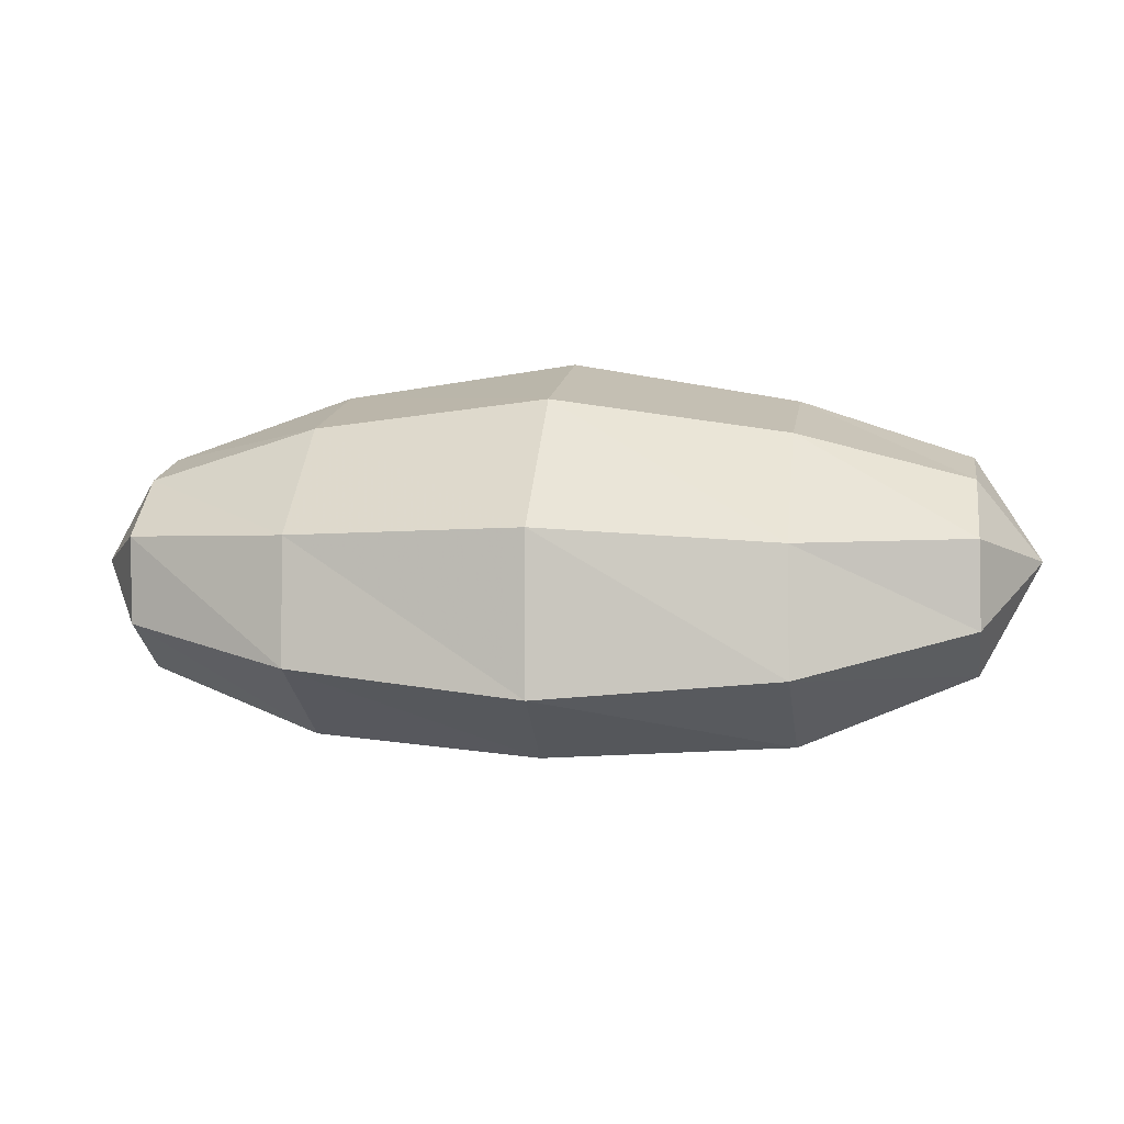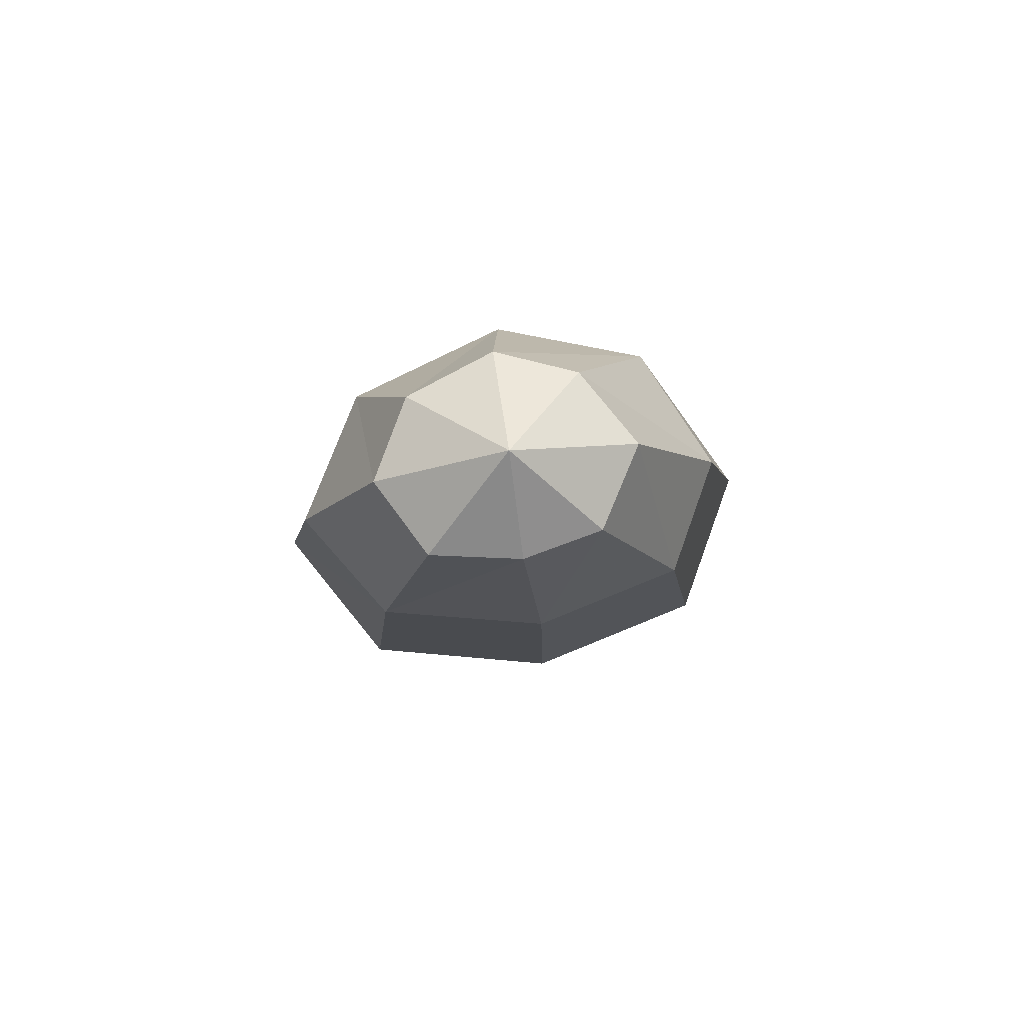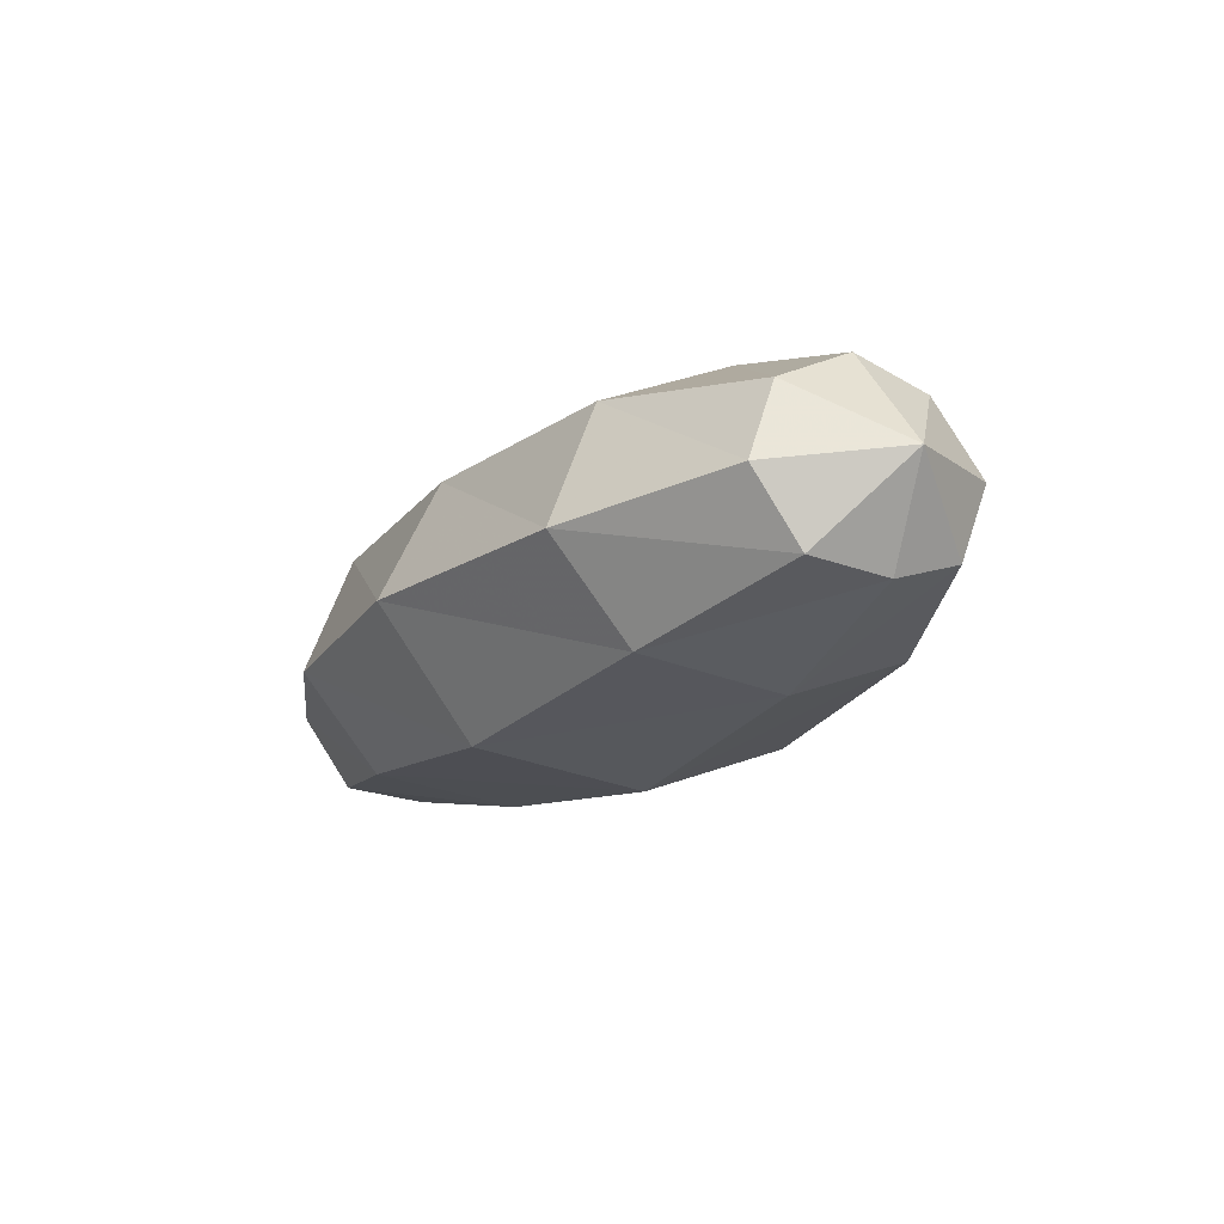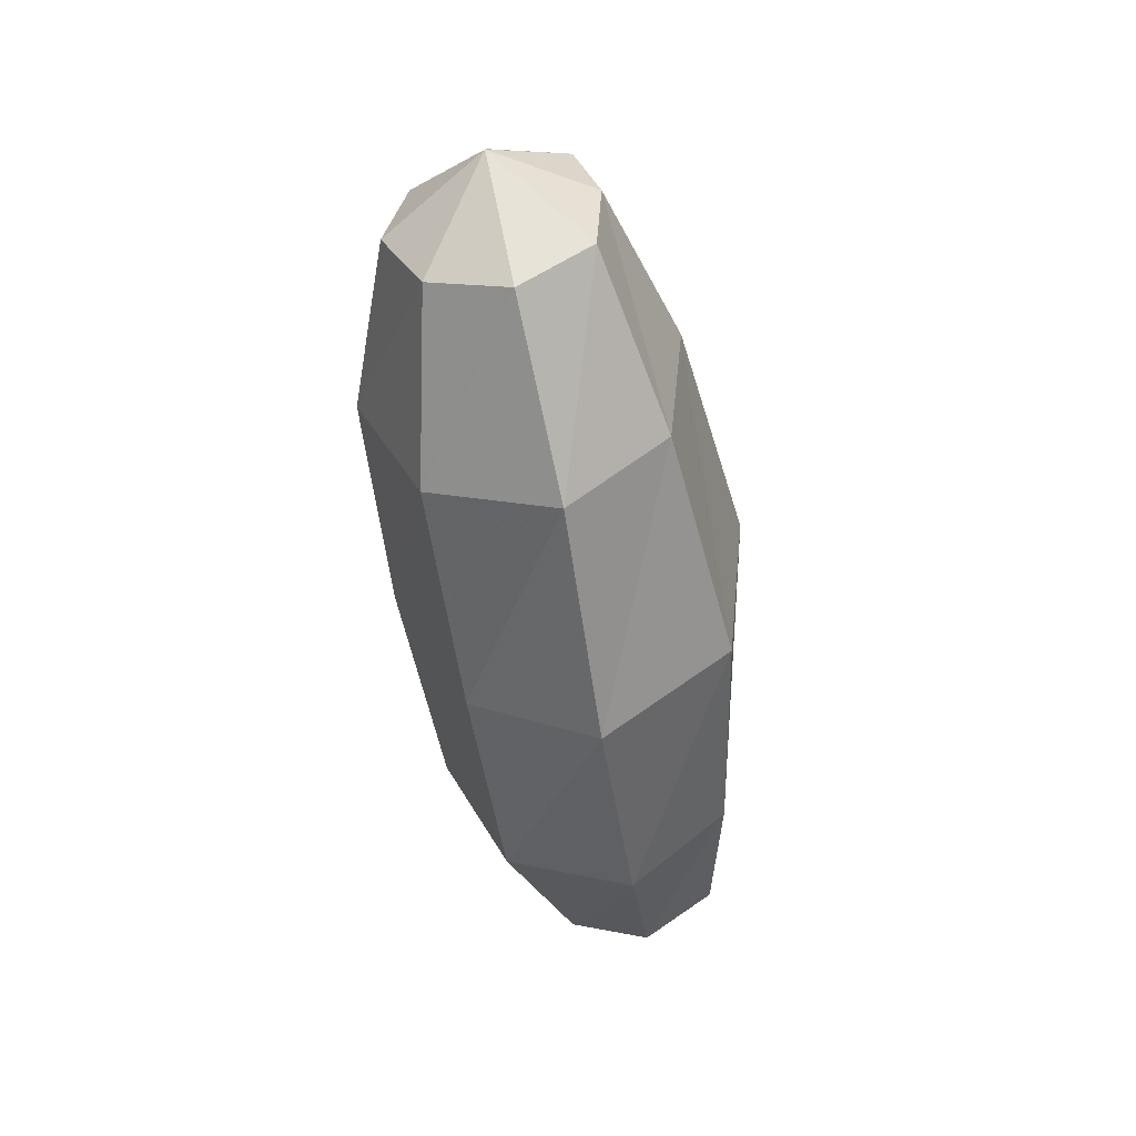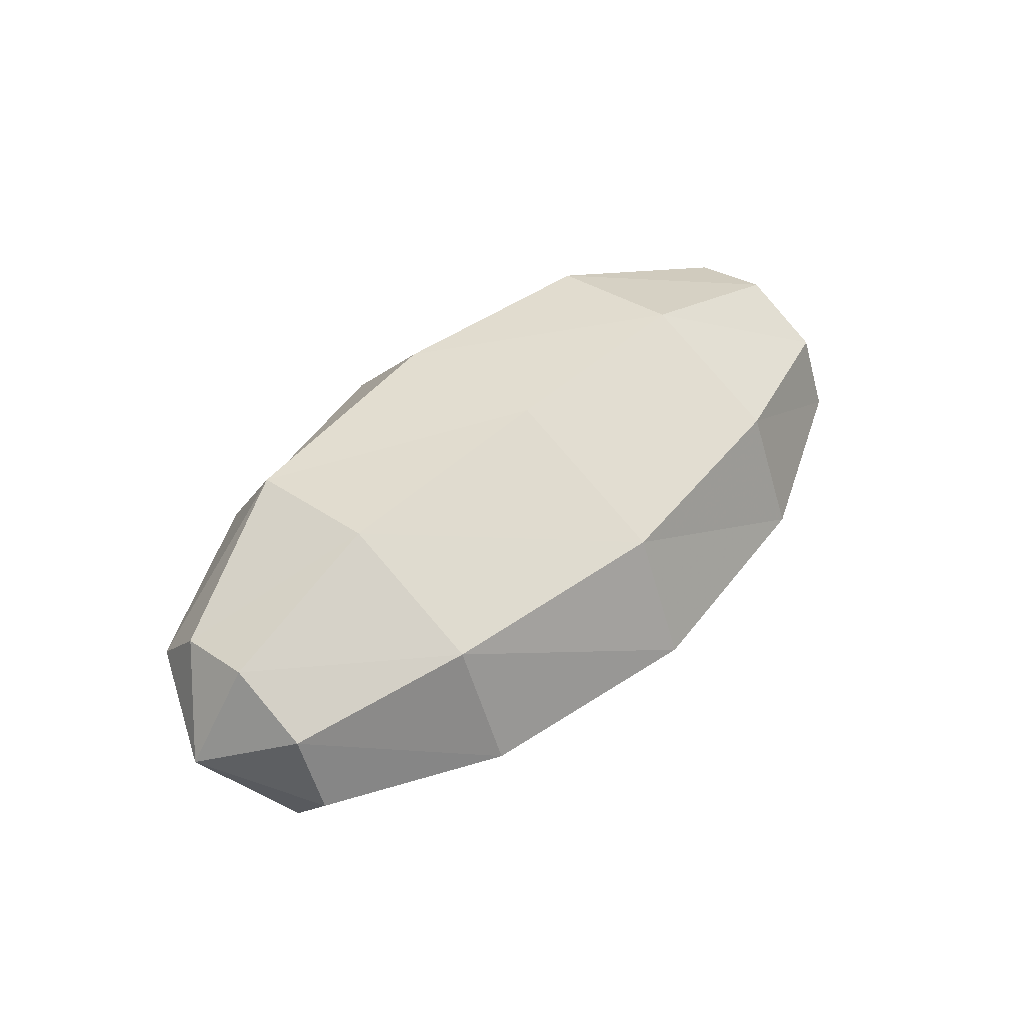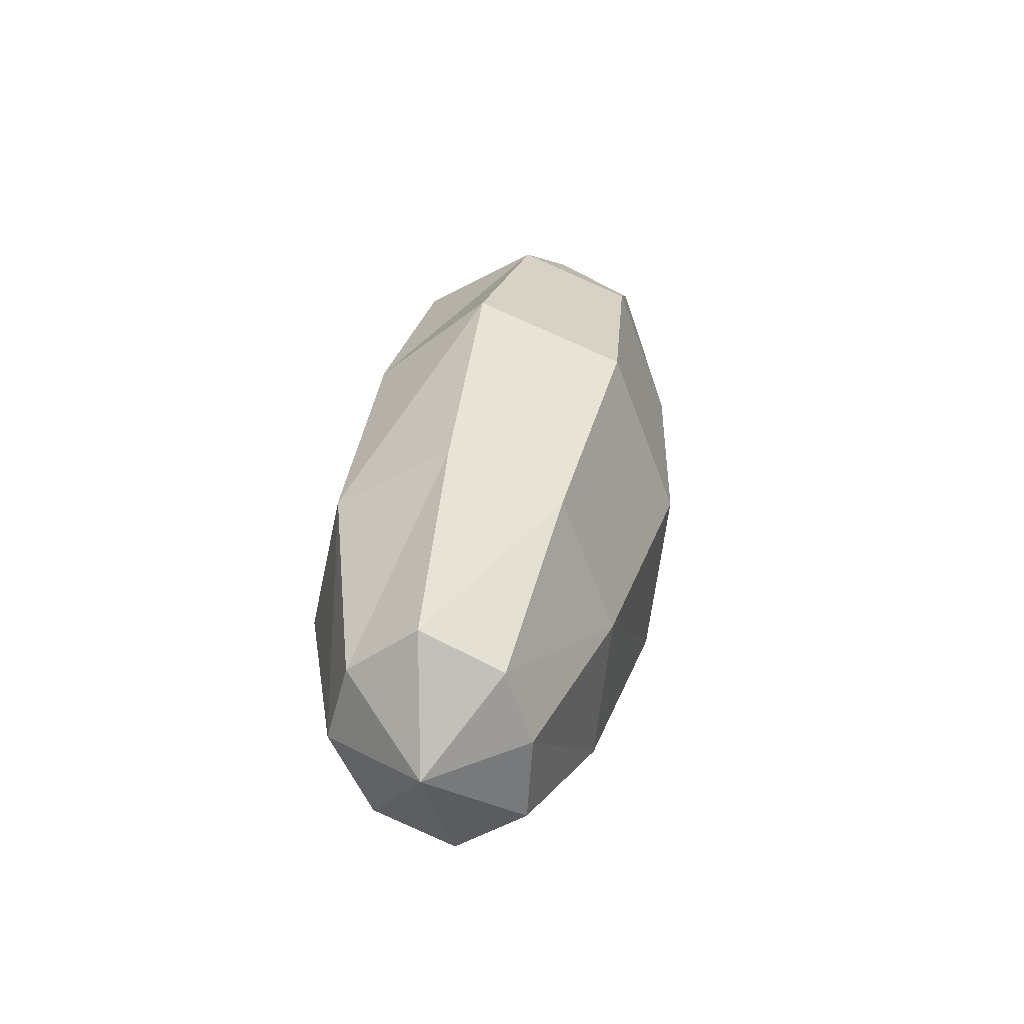
<metadata>
{"format":"obj","ext":"obj","renderer":"f3d","projection":"perspective","resolution":1024,"background":"white","views":[{"elev":-52.2,"azim":-175.2,"up":"+Y"},{"elev":-6.7,"azim":96.9,"up":"+Z"},{"elev":-19.3,"azim":65.0,"up":"+Z"},{"elev":-43.7,"azim":98.7,"up":"+Y"},{"elev":47.1,"azim":-38.9,"up":"+Z"},{"elev":38.3,"azim":100.1,"up":"+Y"}]}
</metadata>
<code>
o ruriri
v -0.5946 -0.07133 -0.007114
v -0.5166 -0.1414 -0.0969
v -0.5121 -0.1953 -0.02454
v 0.3911 0.05088 0.002647
v 0.337 -0.03519 -0.09078
v 0.326 0.0569 -0.09463
v 0.1641 -0.1096 -0.1346
v 0.1445 0.05536 -0.1473
v -0.08031 -0.1626 -0.1637
v -0.1032 0.03014 -0.1806
v 0.3158 0.1338 -0.06613
v 0.1257 0.1965 -0.08991
v -0.1259 0.2007 -0.1107
v -0.3485 -0.007032 -0.1435
v -0.3672 0.1341 -0.08607
v -0.5277 -0.04928 -0.1007
v -0.5378 0.02763 -0.07225
v 0.3092 0.1692 0.01925
v 0.1175 0.2377 0.02746
v -0.1351 0.2544 0.04081
v -0.3754 0.1753 0.0313
v -0.5445 0.06297 0.01313
v 0.3143 0.1107 0.09094
v 0.1235 0.1621 0.1439
v -0.1178 0.1595 0.1512
v -0.3695 0.09972 0.1477
v -0.5393 0.004529 0.08483
v 0.324 0.02653 0.1119
v 0.3416 -0.0891 -0.01842
v 0.172 -0.1969 -0.03593
v 0.1413 0.008055 0.1742
v -0.09613 -0.02632 0.185
v -0.3516 -0.05433 0.1781
v -0.5297 -0.07965 0.1058
v 0.3355 -0.05829 0.06629
v 0.1619 -0.144 0.09926
v -0.07219 -0.2038 0.09817
v -0.3311 -0.2064 0.1031
v -0.3288 -0.172 -0.1307
v -0.06978 -0.2664 -0.03514
v -0.3209 -0.2593 -0.0321
v -0.5181 -0.1645 0.06018
f 7 6 5
f 7 8 6
f 9 8 7
f 9 10 8
f 39 10 9
f 39 14 10
f 2 14 39
f 2 16 14
f 8 11 6
f 8 12 11
f 10 12 8
f 10 13 12
f 14 13 10
f 14 15 13
f 16 15 14
f 16 17 15
f 12 18 11
f 12 19 18
f 13 19 12
f 13 20 19
f 15 20 13
f 15 21 20
f 17 21 15
f 17 22 21
f 19 23 18
f 19 24 23
f 20 24 19
f 20 25 24
f 21 25 20
f 21 26 25
f 22 26 21
f 22 27 26
f 30 5 29
f 30 7 5
f 40 7 30
f 40 9 7
f 41 9 40
f 41 39 9
f 3 39 41
f 3 2 39
f 24 28 23
f 24 31 28
f 25 31 24
f 25 32 31
f 26 32 25
f 26 33 32
f 27 33 26
f 27 34 33
f 31 35 28
f 31 36 35
f 32 36 31
f 32 37 36
f 33 37 32
f 33 38 37
f 34 38 33
f 34 42 38
f 36 29 35
f 36 30 29
f 37 30 36
f 37 40 30
f 38 40 37
f 38 41 40
f 42 41 38
f 42 3 41
f 3 1 2
f 42 1 3
f 34 1 42
f 27 1 34
f 22 1 27
f 17 1 22
f 16 1 17
f 2 1 16
f 6 4 5
f 6 11 4
f 18 4 11
f 18 23 4
f 28 4 23
f 28 35 4
f 29 4 35
f 29 5 4

</code>
